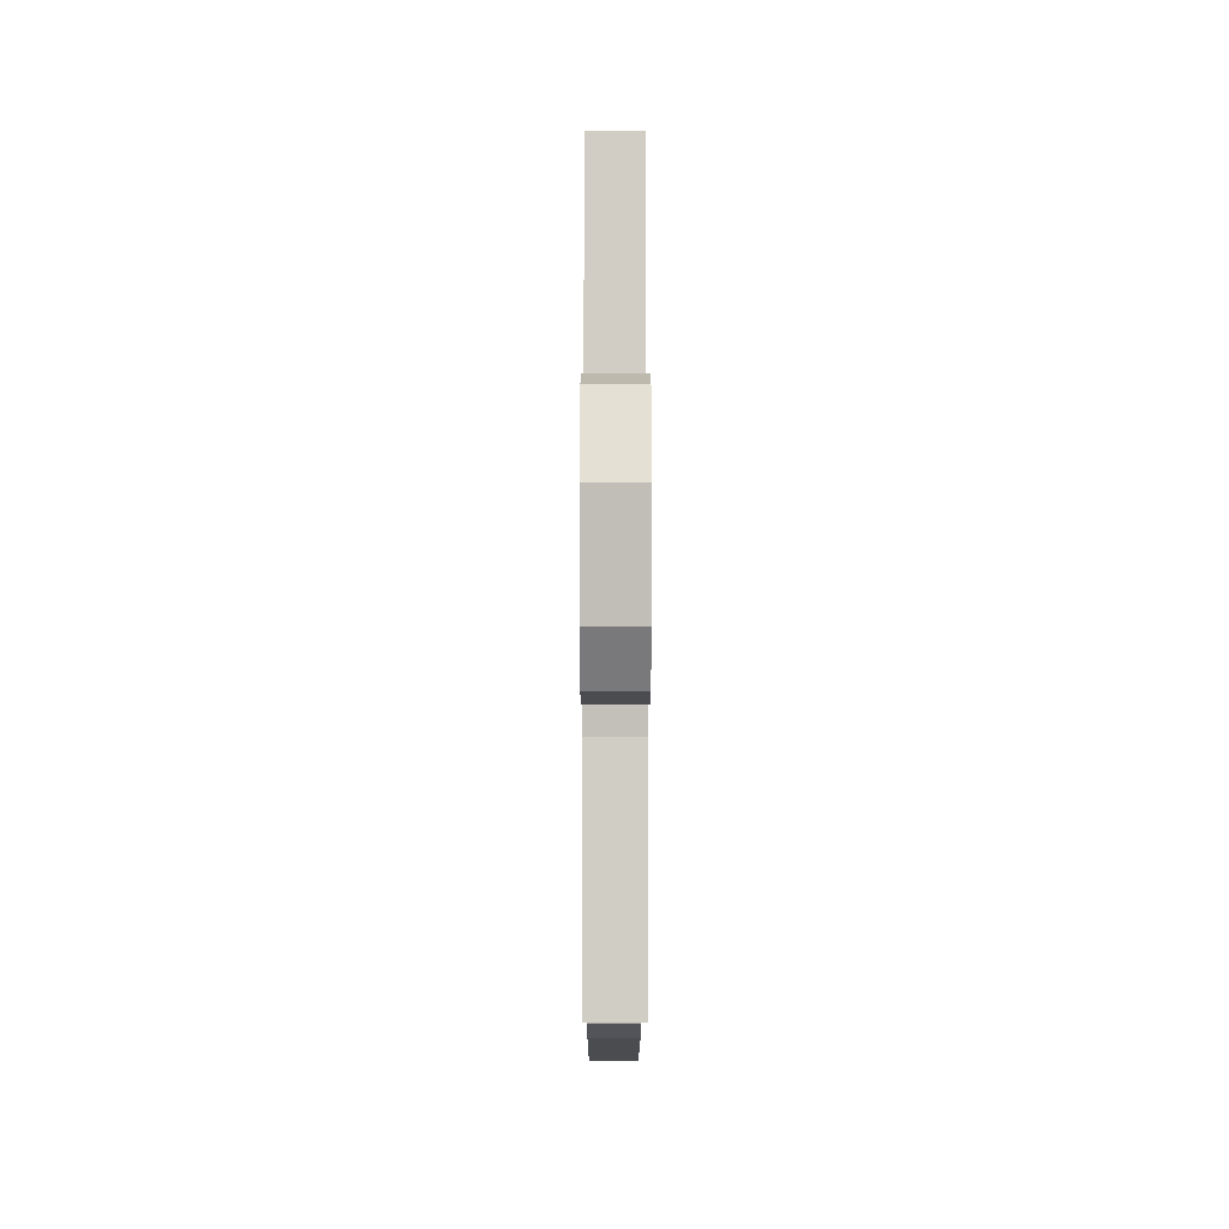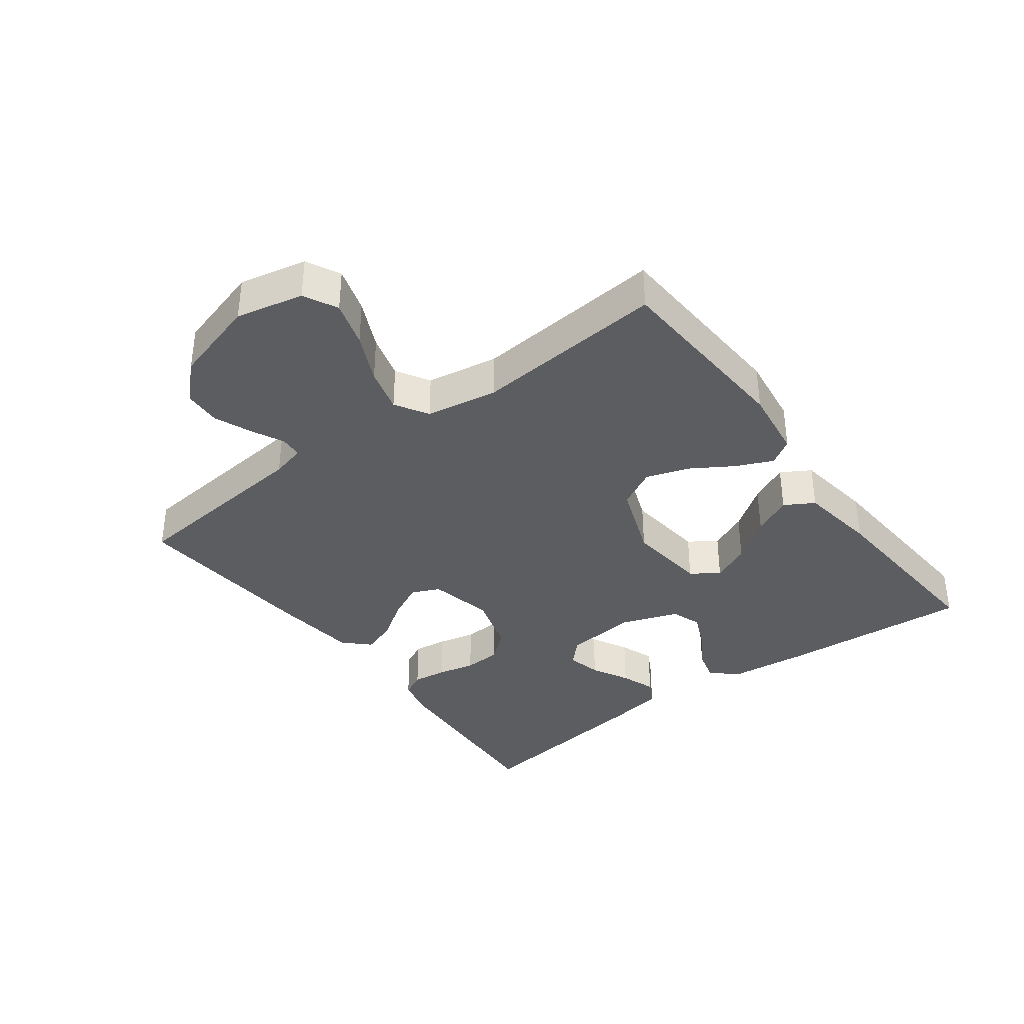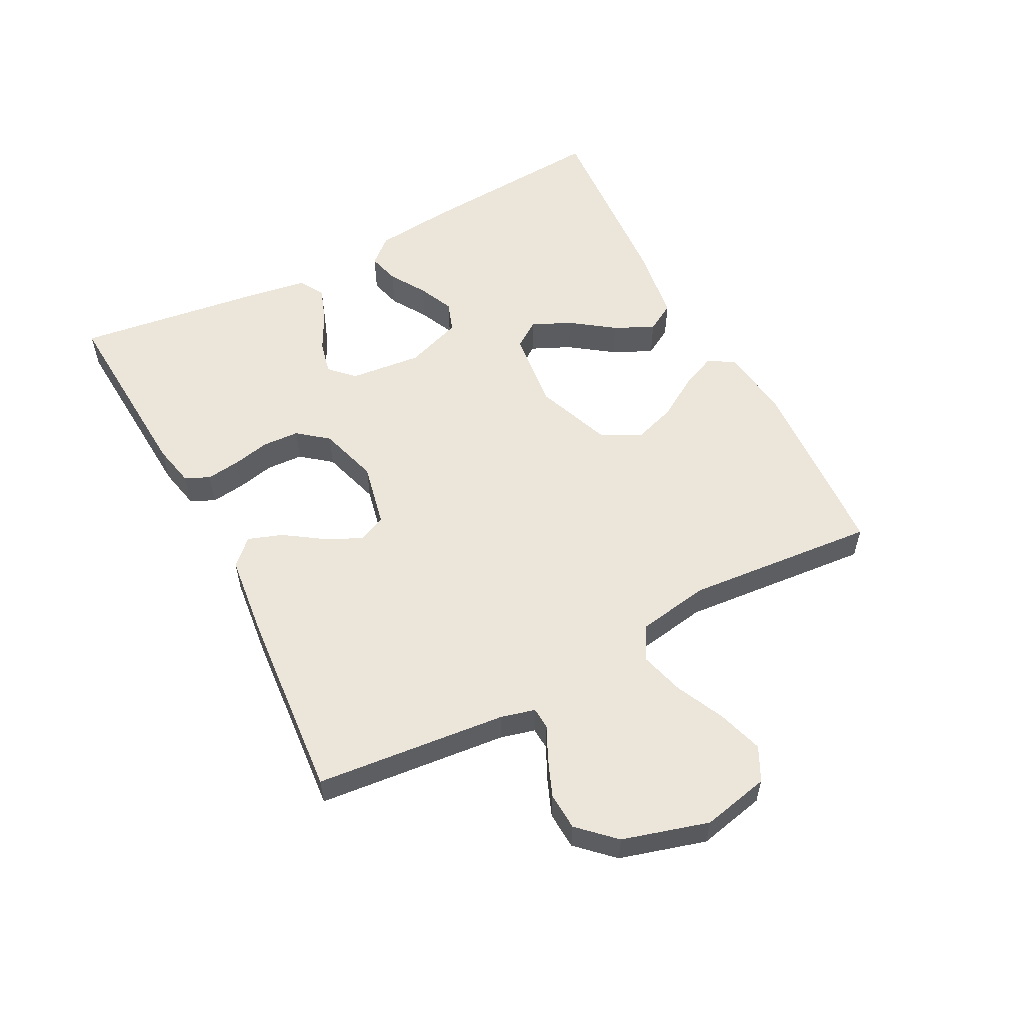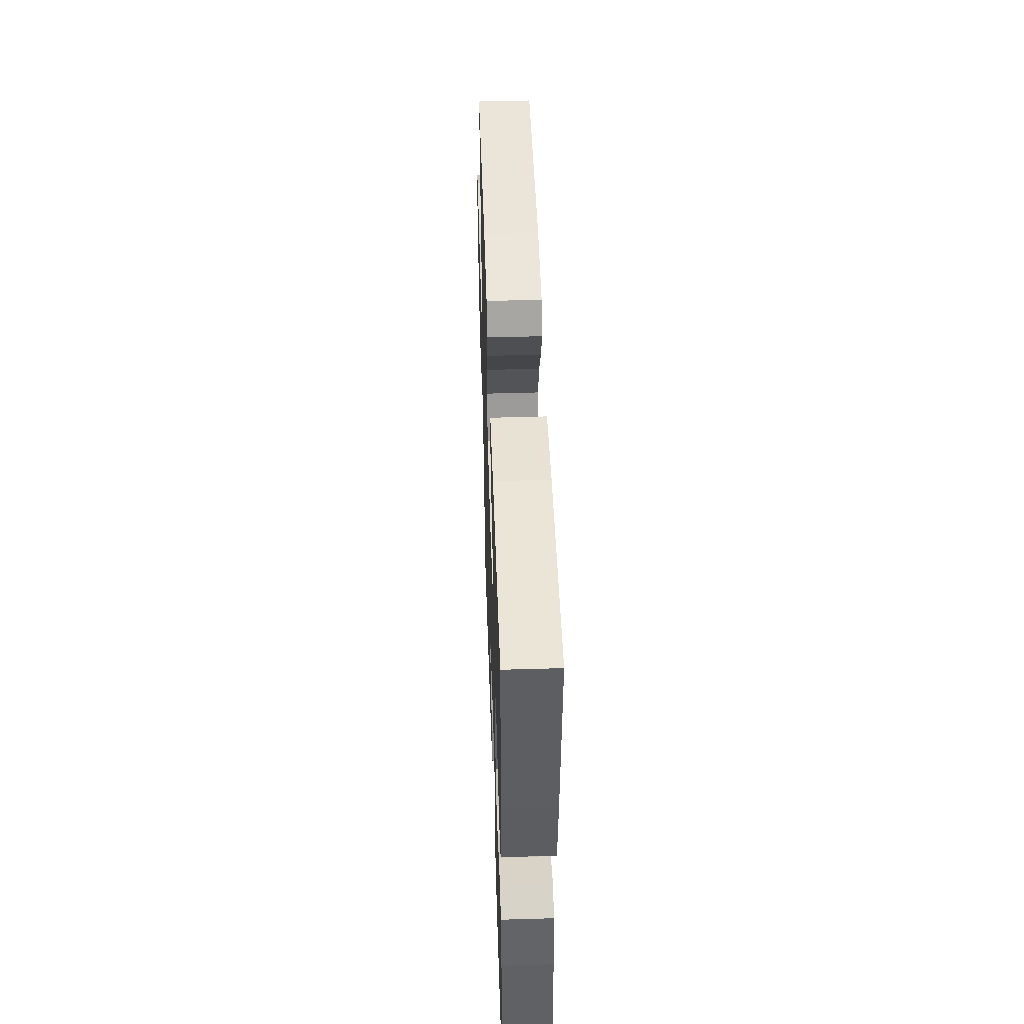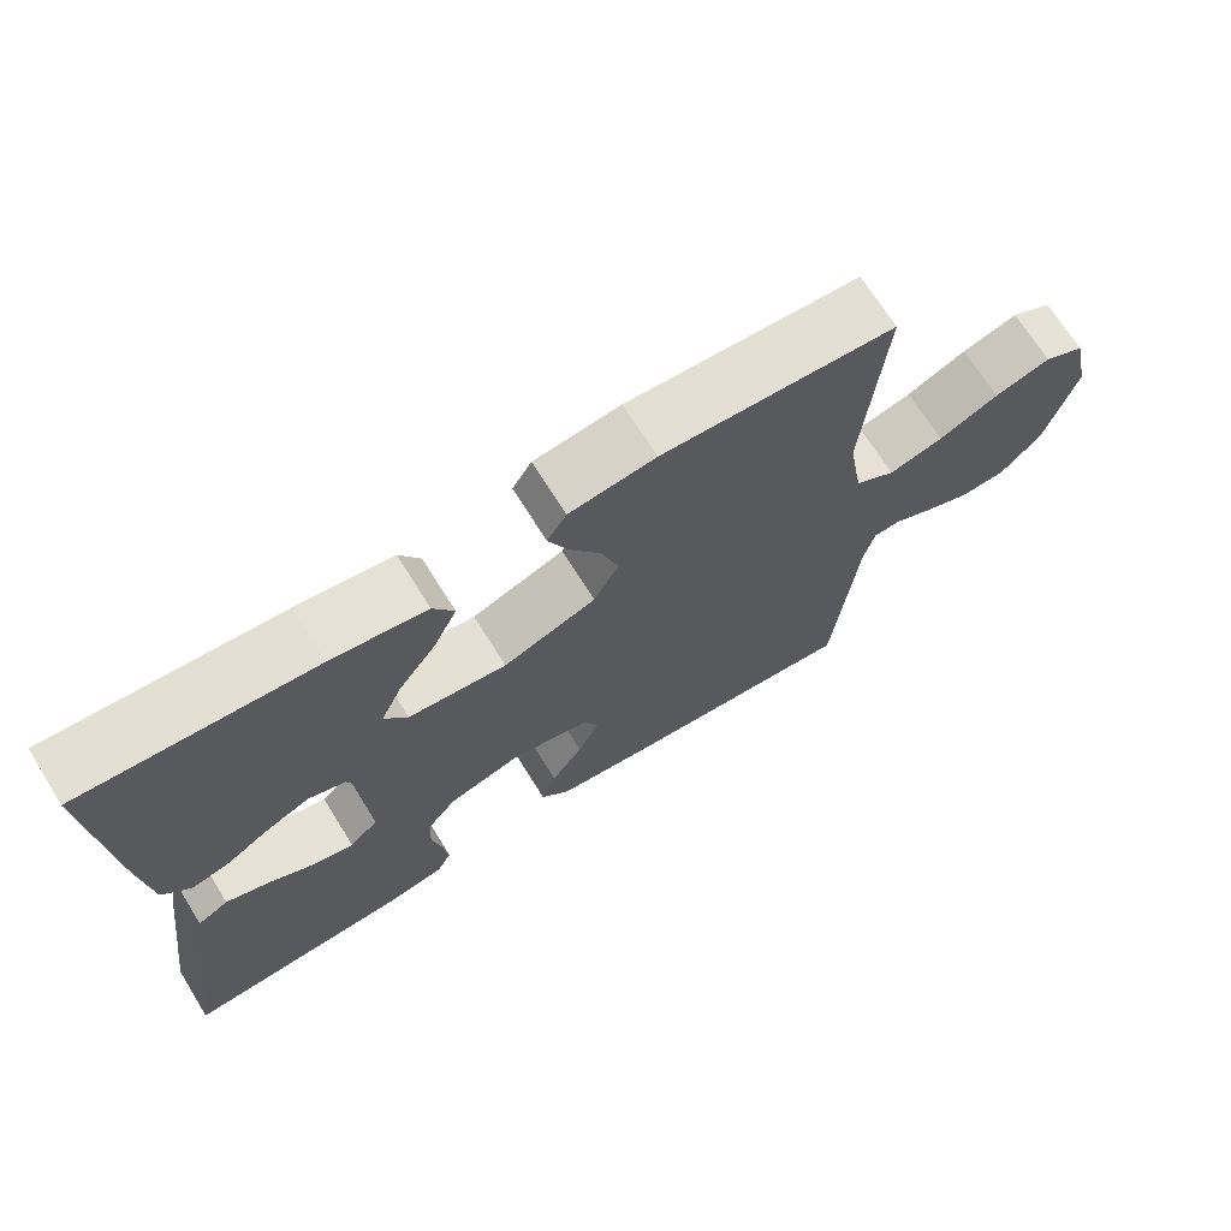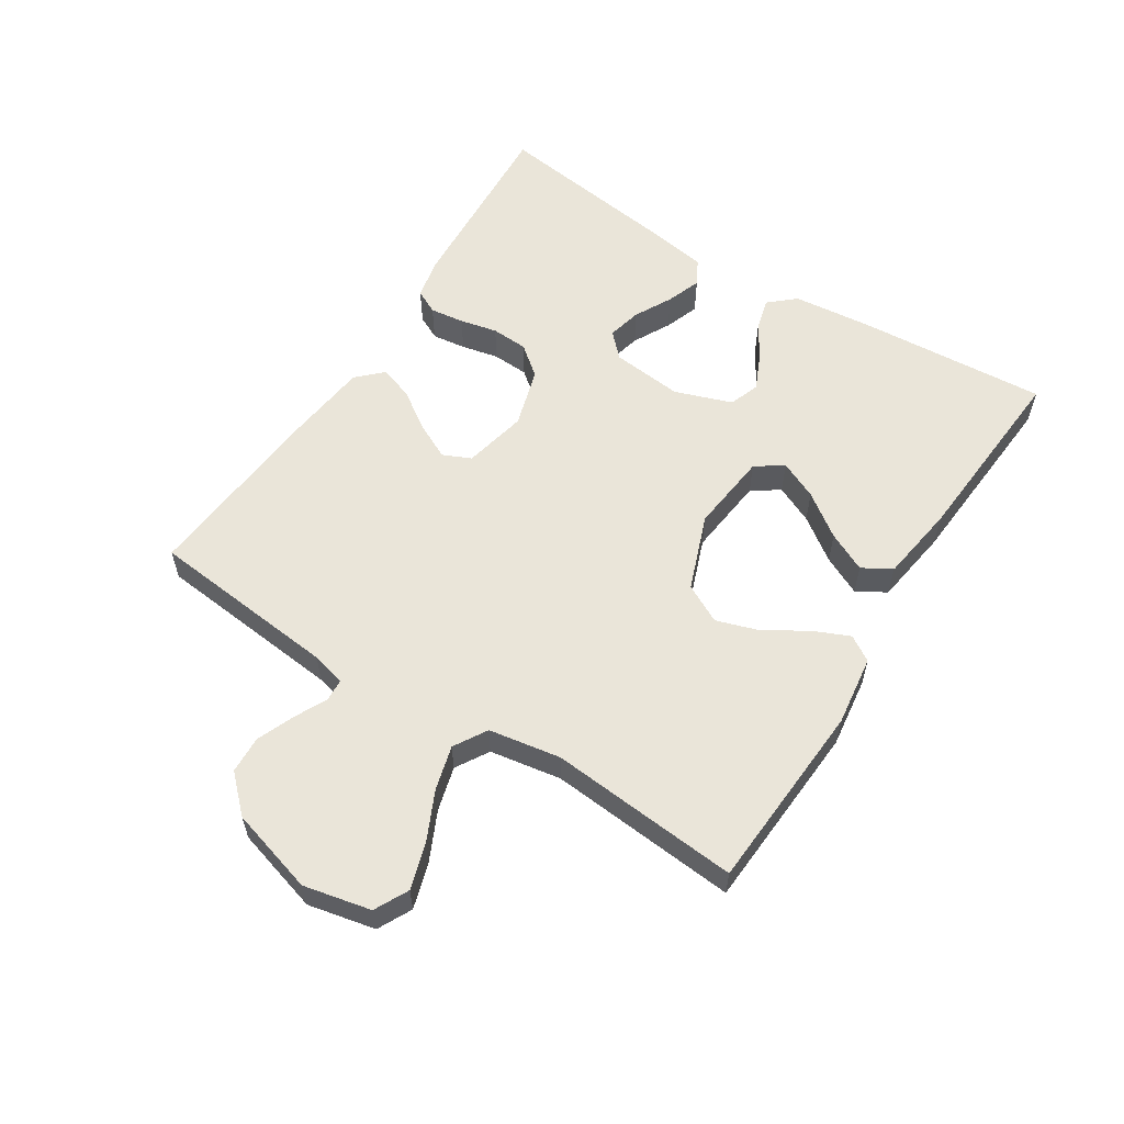
<metadata>
{"format":"obj","ext":"obj","renderer":"f3d","projection":"perspective","resolution":1024,"background":"white","views":[{"elev":-11.8,"azim":-90.1,"up":"+Z"},{"elev":-36.8,"azim":-53.3,"up":"+Y"},{"elev":55.9,"azim":-117.7,"up":"+Y"},{"elev":48.2,"azim":88.1,"up":"+Z"},{"elev":69.6,"azim":148.1,"up":"+Z"},{"elev":58.0,"azim":-57.5,"up":"+Y"}]}
</metadata>
<code>
v 0.5 0.07 0.5
v 0.479 0.07 0.2
v 0.466 0.07 0.075
v 0.43 0.07 0.034
v 0.38 0.07 0.047
v 0.323 0.07 0.082
v 0.267 0.07 0.107
v 0.219 0.07 0.09
v 0.187 0.07 0
v 0.199 0.07 -0.114
v 0.236 0.07 -0.15
v 0.29 0.07 -0.137
v 0.349 0.07 -0.106
v 0.404 0.07 -0.086
v 0.444 0.07 -0.108
v 0.459 0.07 -0.2
v 0.5 0.07 -0.5
v 0.2 0.07 -0.482
v 0.134 0.07 -0.468
v 0.115 0.07 -0.43
v 0.122 0.07 -0.376
v 0.135 0.07 -0.317
v 0.132 0.07 -0.259
v 0.094 0.07 -0.212
v 0 0.07 -0.184
v -0.101 0.07 -0.206
v -0.121 0.07 -0.25
v -0.093 0.07 -0.307
v -0.052 0.07 -0.367
v -0.033 0.07 -0.421
v -0.071 0.07 -0.46
v -0.2 0.07 -0.475
v -0.5 0.07 -0.5
v -0.53 0.07 -0.2
v -0.544 0.07 -0.146
v -0.579 0.07 -0.144
v -0.63 0.07 -0.169
v -0.689 0.07 -0.193
v -0.748 0.07 -0.19
v -0.801 0.07 -0.135
v -0.84 0.07 0
v -0.817 0.07 0.106
v -0.764 0.07 0.133
v -0.692 0.07 0.111
v -0.615 0.07 0.075
v -0.545 0.07 0.056
v -0.493 0.07 0.087
v -0.474 0.07 0.2
v -0.5 0.07 0.5
v -0.2 0.07 0.518
v -0.089 0.07 0.503
v -0.064 0.07 0.463
v -0.089 0.07 0.406
v -0.13 0.07 0.34
v -0.152 0.07 0.273
v -0.12 0.07 0.212
v 0 0.07 0.167
v 0.127 0.07 0.181
v 0.157 0.07 0.224
v 0.129 0.07 0.285
v 0.08 0.07 0.353
v 0.05 0.07 0.415
v 0.077 0.07 0.461
v 0.2 0.07 0.479
v 0.5 0 0.5
v 0.479 0 0.2
v 0.466 0 0.075
v 0.43 0 0.034
v 0.38 0 0.047
v 0.323 0 0.082
v 0.267 0 0.107
v 0.219 0 0.09
v 0.187 0 0
v 0.199 0 -0.114
v 0.236 0 -0.15
v 0.29 0 -0.137
v 0.349 0 -0.106
v 0.404 0 -0.086
v 0.444 0 -0.108
v 0.459 0 -0.2
v 0.5 0 -0.5
v 0.2 0 -0.482
v 0.134 0 -0.468
v 0.115 0 -0.43
v 0.122 0 -0.376
v 0.135 0 -0.317
v 0.132 0 -0.259
v 0.094 0 -0.212
v 0 0 -0.184
v -0.101 0 -0.206
v -0.121 0 -0.25
v -0.093 0 -0.307
v -0.052 0 -0.367
v -0.033 0 -0.421
v -0.071 0 -0.46
v -0.2 0 -0.475
v -0.5 0 -0.5
v -0.53 0 -0.2
v -0.544 0 -0.146
v -0.579 0 -0.144
v -0.63 0 -0.169
v -0.689 0 -0.193
v -0.748 0 -0.19
v -0.801 0 -0.135
v -0.84 0 0
v -0.817 0 0.106
v -0.764 0 0.133
v -0.692 0 0.111
v -0.615 0 0.075
v -0.545 0 0.056
v -0.493 0 0.087
v -0.474 0 0.2
v -0.5 0 0.5
v -0.2 0 0.518
v -0.089 0 0.503
v -0.064 0 0.463
v -0.089 0 0.406
v -0.13 0 0.34
v -0.152 0 0.273
v -0.12 0 0.212
v 0 0 0.167
v 0.127 0 0.181
v 0.157 0 0.224
v 0.129 0 0.285
v 0.08 0 0.353
v 0.05 0 0.415
v 0.077 0 0.461
v 0.2 0 0.479
f 60 61 62 63
f 59 60 63 64
f 51 52 53 54
f 51 54 55
f 48 49 50 51
f 47 48 51 55
f 46 47 55 56
f 42 43 44 45
f 42 45 46
f 41 42 46
f 40 41 46
f 36 37 38 39
f 36 39 40 46
f 31 32 33 34
f 31 34 35
f 28 29 30 31
f 27 28 31 35
f 26 27 35
f 25 26 35
f 19 20 21 22
f 17 18 19 22
f 17 22 23
f 16 17 23 24
f 12 13 14 15
f 11 12 15 16
f 3 4 5 6
f 3 6 7
f 2 3 7
f 59 64 1 2
f 58 59 2 7
f 57 58 7 8
f 36 46 56 57
f 35 36 57 8
f 25 35 8 9
f 11 16 24 25
f 10 11 25
f 9 10 25
f 127 126 125 124
f 128 127 124 123
f 118 117 116 115
f 119 118 115
f 115 114 113 112
f 119 115 112 111
f 120 119 111 110
f 109 108 107 106
f 110 109 106
f 110 106 105
f 110 105 104
f 103 102 101 100
f 110 104 103 100
f 98 97 96 95
f 99 98 95
f 95 94 93 92
f 99 95 92 91
f 99 91 90
f 99 90 89
f 86 85 84 83
f 86 83 82 81
f 87 86 81
f 88 87 81 80
f 79 78 77 76
f 80 79 76 75
f 70 69 68 67
f 71 70 67
f 71 67 66
f 66 65 128 123
f 71 66 123 122
f 72 71 122 121
f 121 120 110 100
f 72 121 100 99
f 73 72 99 89
f 89 88 80 75
f 89 75 74
f 89 74 73
f 1 65 66 2
f 2 66 67 3
f 3 67 68 4
f 4 68 69 5
f 5 69 70 6
f 6 70 71 7
f 7 71 72 8
f 8 72 73 9
f 9 73 74 10
f 10 74 75 11
f 11 75 76 12
f 12 76 77 13
f 13 77 78 14
f 14 78 79 15
f 15 79 80 16
f 16 80 81 17
f 17 81 82 18
f 18 82 83 19
f 19 83 84 20
f 20 84 85 21
f 21 85 86 22
f 22 86 87 23
f 23 87 88 24
f 24 88 89 25
f 25 89 90 26
f 26 90 91 27
f 27 91 92 28
f 28 92 93 29
f 29 93 94 30
f 30 94 95 31
f 31 95 96 32
f 32 96 97 33
f 33 97 98 34
f 34 98 99 35
f 35 99 100 36
f 36 100 101 37
f 37 101 102 38
f 38 102 103 39
f 39 103 104 40
f 40 104 105 41
f 41 105 106 42
f 42 106 107 43
f 43 107 108 44
f 44 108 109 45
f 45 109 110 46
f 46 110 111 47
f 47 111 112 48
f 48 112 113 49
f 49 113 114 50
f 50 114 115 51
f 51 115 116 52
f 52 116 117 53
f 53 117 118 54
f 54 118 119 55
f 55 119 120 56
f 56 120 121 57
f 57 121 122 58
f 58 122 123 59
f 59 123 124 60
f 60 124 125 61
f 61 125 126 62
f 62 126 127 63
f 63 127 128 64
f 64 128 65 1

</code>
